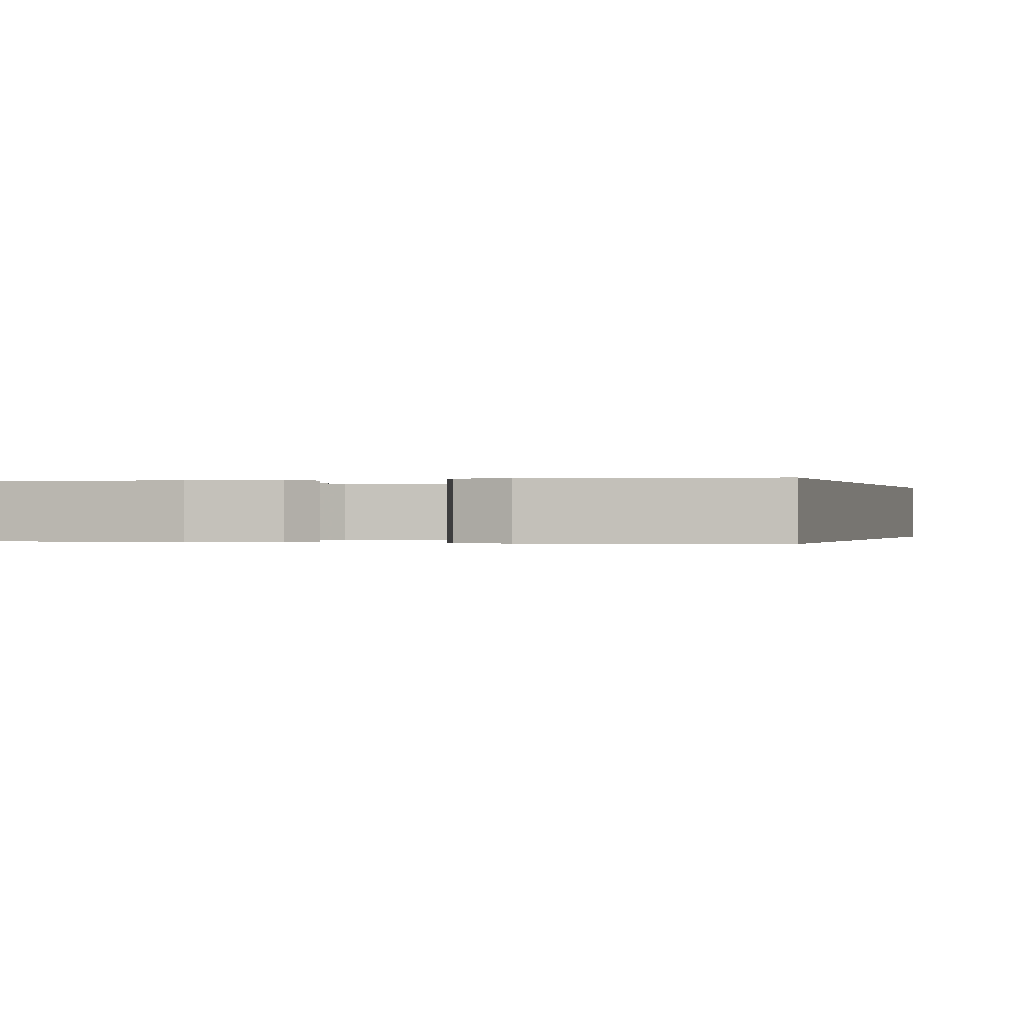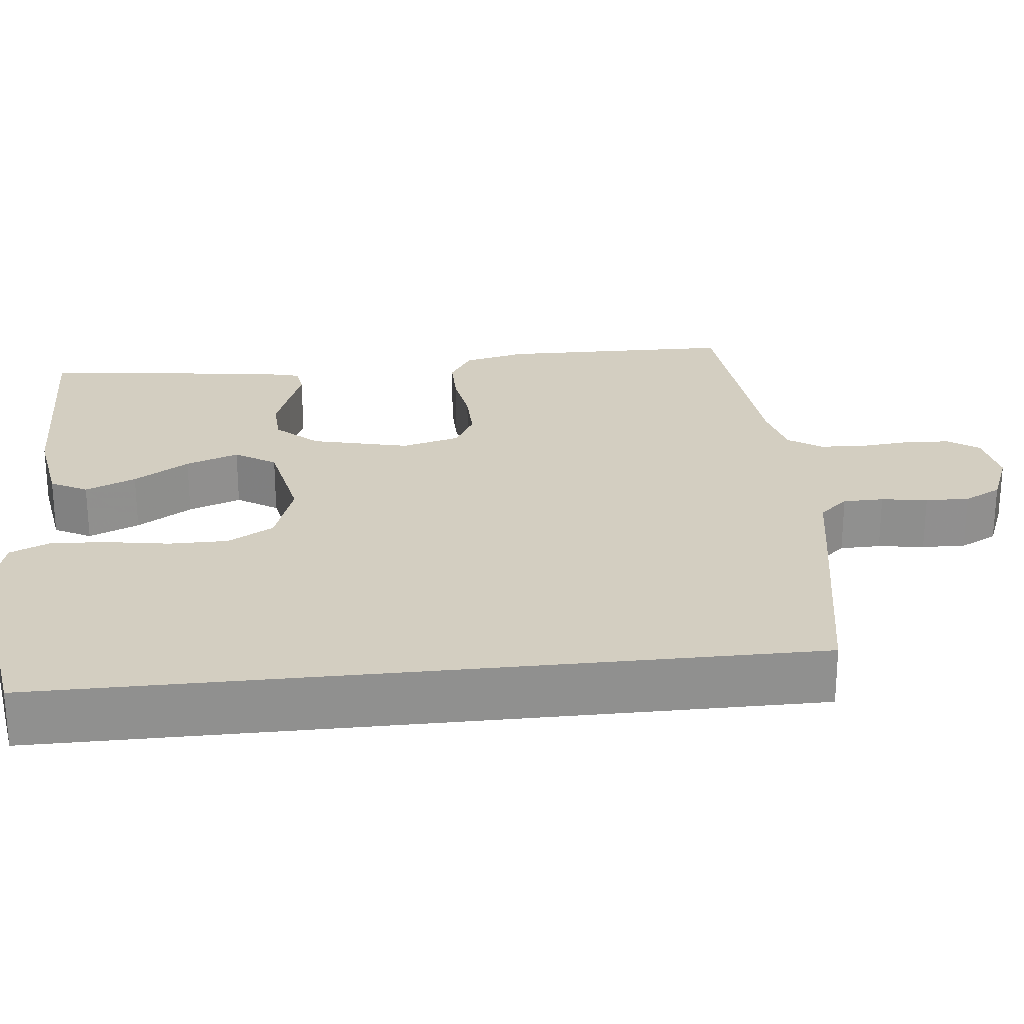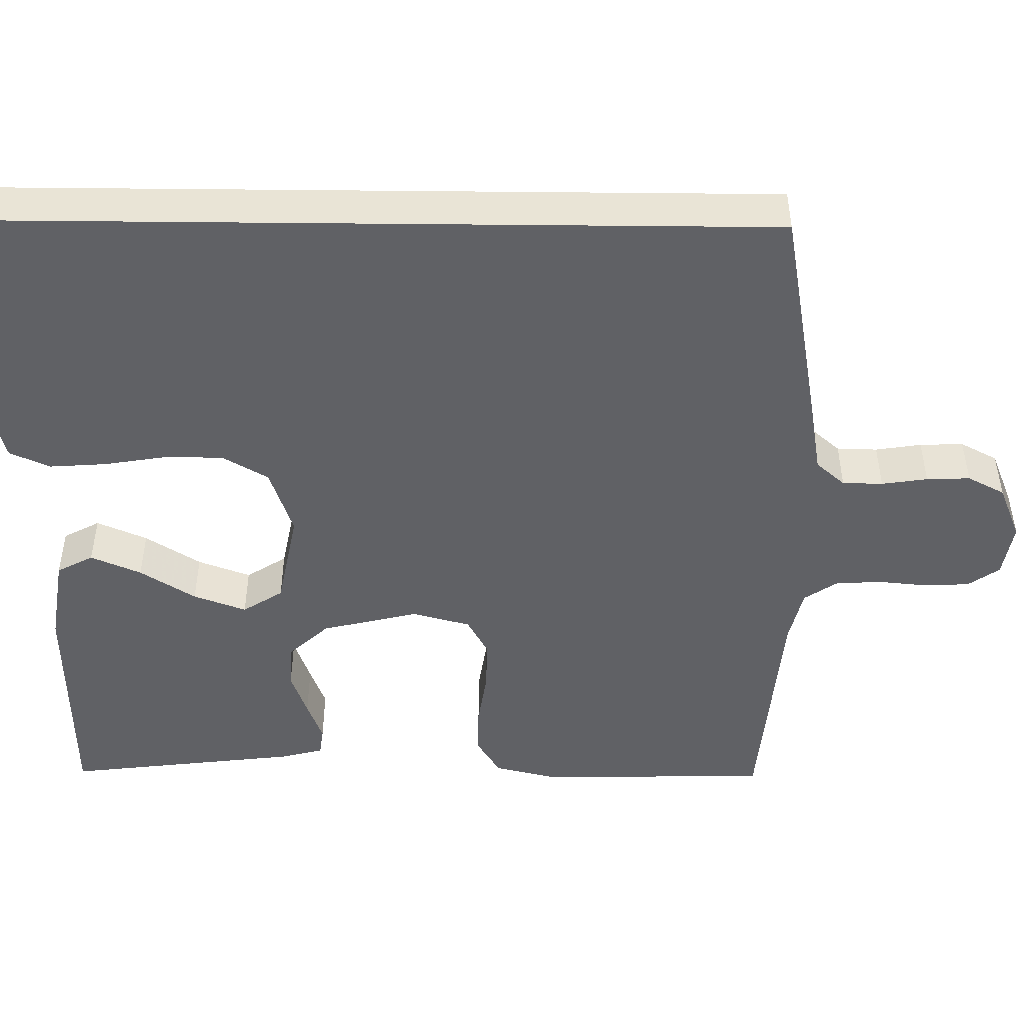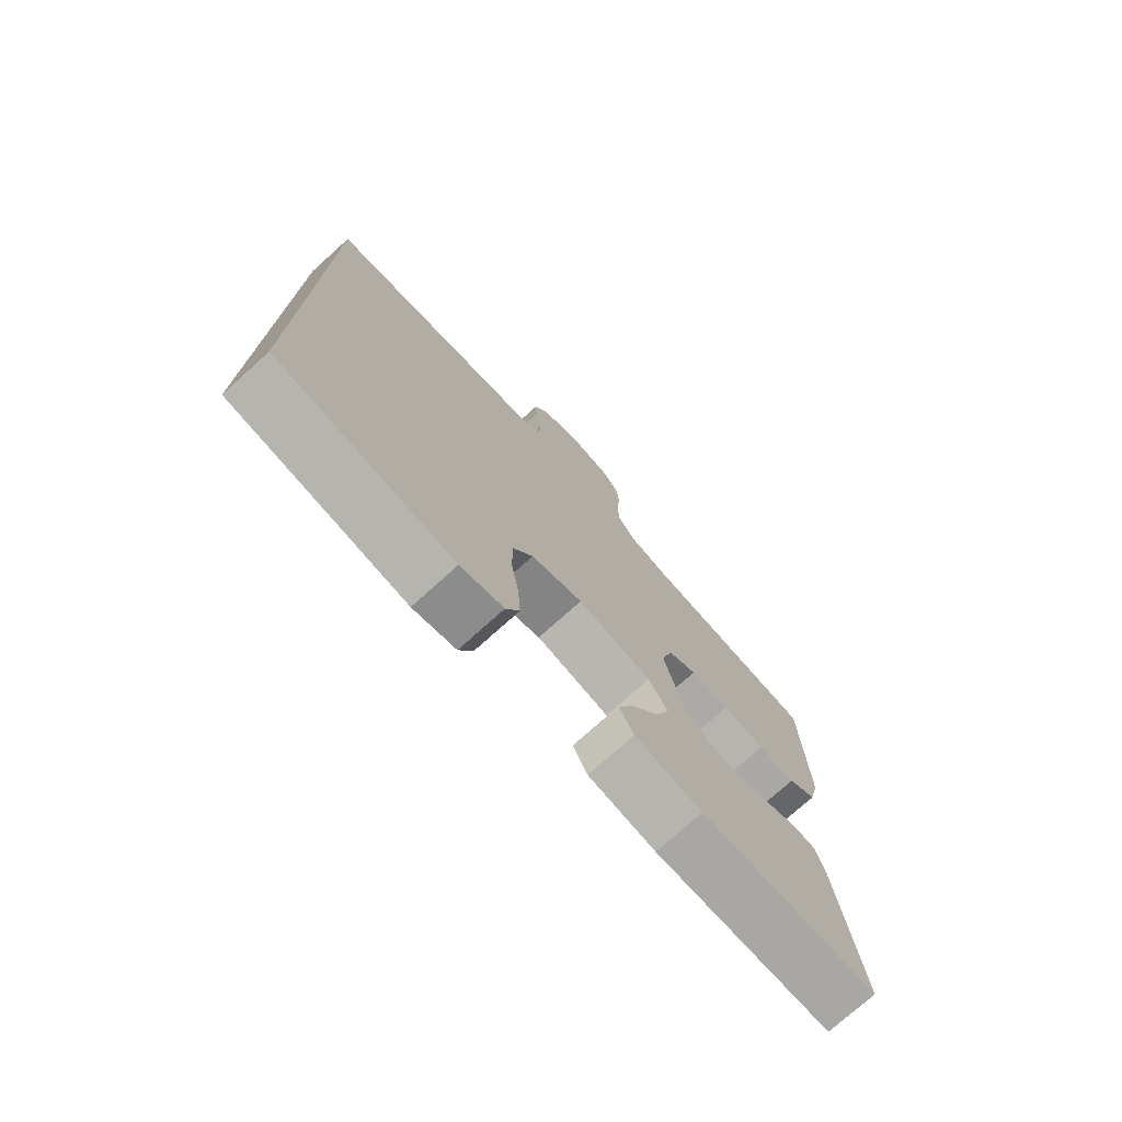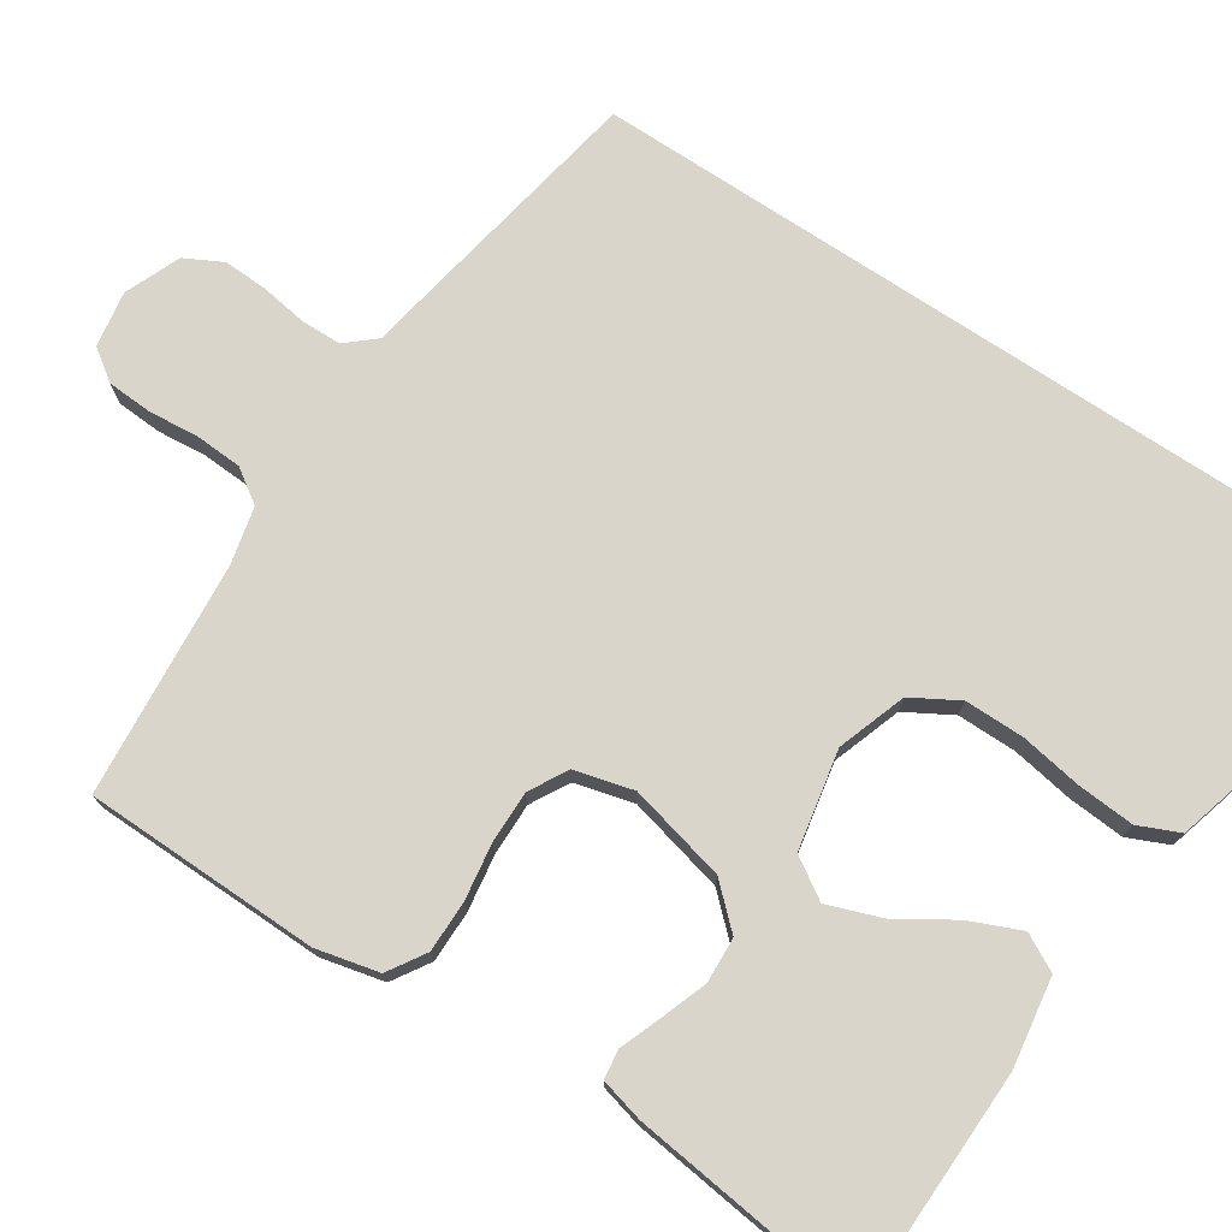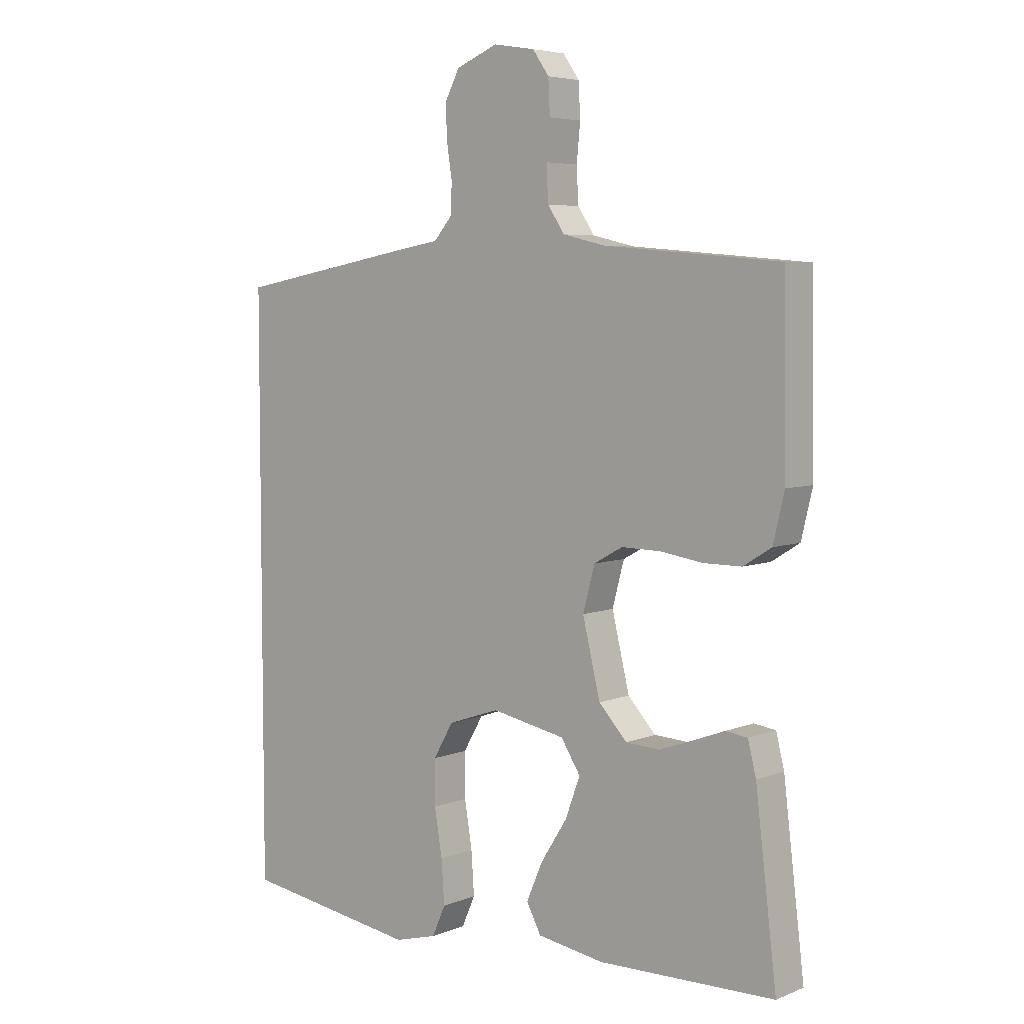
<metadata>
{"format":"obj","ext":"obj","renderer":"f3d","projection":"perspective","resolution":1024,"background":"white","views":[{"elev":-0.1,"azim":-163.5,"up":"+Y"},{"elev":24.9,"azim":-96.1,"up":"+Y"},{"elev":-47.8,"azim":-90.6,"up":"+Y"},{"elev":-75.4,"azim":-48.0,"up":"+Z"},{"elev":74.7,"azim":123.4,"up":"+Y"},{"elev":5.5,"azim":39.8,"up":"+Z"}]}
</metadata>
<code>
v -0.5 0.07 0.47
v -0.2 0.07 0.524
v -0.118 0.07 0.538
v -0.086 0.07 0.575
v -0.085 0.07 0.627
v -0.094 0.07 0.686
v -0.096 0.07 0.742
v -0.071 0.07 0.79
v 0 0.07 0.819
v 0.071 0.07 0.807
v 0.099 0.07 0.767
v 0.102 0.07 0.709
v 0.096 0.07 0.646
v 0.099 0.07 0.586
v 0.128 0.07 0.543
v 0.2 0.07 0.526
v 0.5 0.07 0.5
v 0.505 0.07 0.2
v 0.486 0.07 0.12
v 0.438 0.07 0.09
v 0.373 0.07 0.09
v 0.301 0.07 0.101
v 0.234 0.07 0.102
v 0.185 0.07 0.075
v 0.165 0.07 0
v 0.195 0.07 -0.125
v 0.243 0.07 -0.177
v 0.301 0.07 -0.18
v 0.36 0.07 -0.159
v 0.413 0.07 -0.139
v 0.45 0.07 -0.144
v 0.464 0.07 -0.2
v 0.5 0.07 -0.5
v 0.2 0.07 -0.506
v 0.086 0.07 -0.488
v 0.061 0.07 -0.441
v 0.089 0.07 -0.376
v 0.134 0.07 -0.305
v 0.159 0.07 -0.237
v 0.126 0.07 -0.185
v 0 0.07 -0.16
v -0.088 0.07 -0.19
v -0.122 0.07 -0.249
v -0.122 0.07 -0.325
v -0.109 0.07 -0.404
v -0.104 0.07 -0.477
v -0.127 0.07 -0.529
v -0.2 0.07 -0.549
v -0.5 0.07 -0.504
v -0.5 0 0.47
v -0.2 0 0.524
v -0.118 0 0.538
v -0.086 0 0.575
v -0.085 0 0.627
v -0.094 0 0.686
v -0.096 0 0.742
v -0.071 0 0.79
v 0 0 0.819
v 0.071 0 0.807
v 0.099 0 0.767
v 0.102 0 0.709
v 0.096 0 0.646
v 0.099 0 0.586
v 0.128 0 0.543
v 0.2 0 0.526
v 0.5 0 0.5
v 0.505 0 0.2
v 0.486 0 0.12
v 0.438 0 0.09
v 0.373 0 0.09
v 0.301 0 0.101
v 0.234 0 0.102
v 0.185 0 0.075
v 0.165 0 0
v 0.195 0 -0.125
v 0.243 0 -0.177
v 0.301 0 -0.18
v 0.36 0 -0.159
v 0.413 0 -0.139
v 0.45 0 -0.144
v 0.464 0 -0.2
v 0.5 0 -0.5
v 0.2 0 -0.506
v 0.086 0 -0.488
v 0.061 0 -0.441
v 0.089 0 -0.376
v 0.134 0 -0.305
v 0.159 0 -0.237
v 0.126 0 -0.185
v 0 0 -0.16
v -0.088 0 -0.19
v -0.122 0 -0.249
v -0.122 0 -0.325
v -0.109 0 -0.404
v -0.104 0 -0.477
v -0.127 0 -0.529
v -0.2 0 -0.549
v -0.5 0 -0.504
f 48 49 1
f 47 48 1
f 46 47 1
f 45 46 1
f 44 45 1
f 43 44 1 2
f 42 43 2 3
f 41 42 3 4
f 40 41 4 5
f 8 9 10
f 7 8 10
f 6 7 10
f 5 6 10
f 40 5 10
f 39 40 10
f 36 37 38
f 35 36 38
f 34 35 38
f 33 34 38
f 32 33 38
f 31 32 38
f 30 31 38
f 29 30 38
f 28 29 38 39
f 27 28 39
f 26 27 39
f 25 26 39
f 20 21 22
f 19 20 22
f 18 19 22
f 17 18 22
f 16 17 22
f 15 16 22 23
f 14 15 23 24
f 10 11 12 13
f 10 13 14
f 25 39 10 14
f 14 24 25
f 50 98 97
f 50 97 96
f 50 96 95
f 50 95 94
f 50 94 93
f 51 50 93 92
f 52 51 92 91
f 53 52 91 90
f 54 53 90 89
f 59 58 57
f 59 57 56
f 59 56 55
f 59 55 54
f 59 54 89
f 59 89 88
f 87 86 85
f 87 85 84
f 87 84 83
f 87 83 82
f 87 82 81
f 87 81 80
f 87 80 79
f 87 79 78
f 88 87 78 77
f 88 77 76
f 88 76 75
f 88 75 74
f 71 70 69
f 71 69 68
f 71 68 67
f 71 67 66
f 71 66 65
f 72 71 65 64
f 73 72 64 63
f 62 61 60 59
f 63 62 59
f 63 59 88 74
f 74 73 63
f 1 50 51 2
f 2 51 52 3
f 3 52 53 4
f 4 53 54 5
f 5 54 55 6
f 6 55 56 7
f 7 56 57 8
f 8 57 58 9
f 9 58 59 10
f 10 59 60 11
f 11 60 61 12
f 12 61 62 13
f 13 62 63 14
f 14 63 64 15
f 15 64 65 16
f 16 65 66 17
f 17 66 67 18
f 18 67 68 19
f 19 68 69 20
f 20 69 70 21
f 21 70 71 22
f 22 71 72 23
f 23 72 73 24
f 24 73 74 25
f 25 74 75 26
f 26 75 76 27
f 27 76 77 28
f 28 77 78 29
f 29 78 79 30
f 30 79 80 31
f 31 80 81 32
f 32 81 82 33
f 33 82 83 34
f 34 83 84 35
f 35 84 85 36
f 36 85 86 37
f 37 86 87 38
f 38 87 88 39
f 39 88 89 40
f 40 89 90 41
f 41 90 91 42
f 42 91 92 43
f 43 92 93 44
f 44 93 94 45
f 45 94 95 46
f 46 95 96 47
f 47 96 97 48
f 48 97 98 49
f 49 98 50 1

</code>
